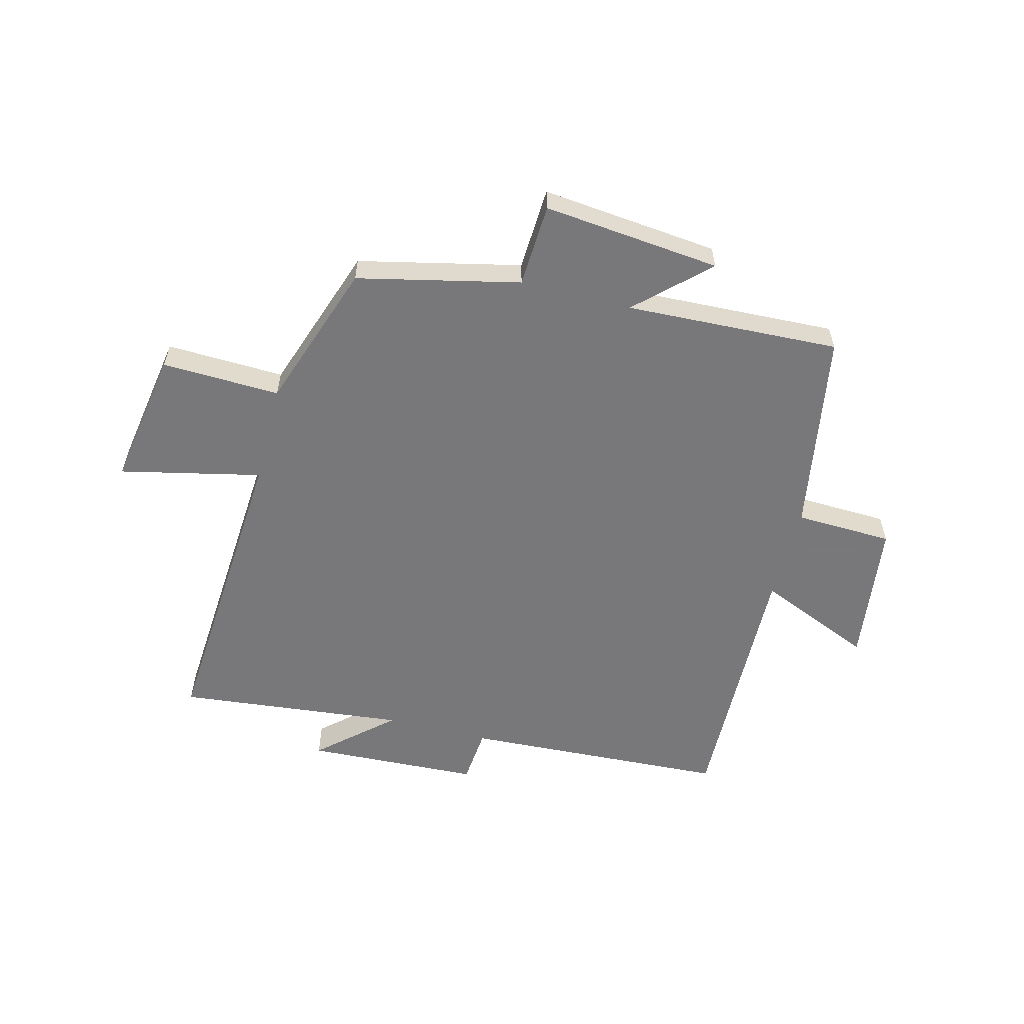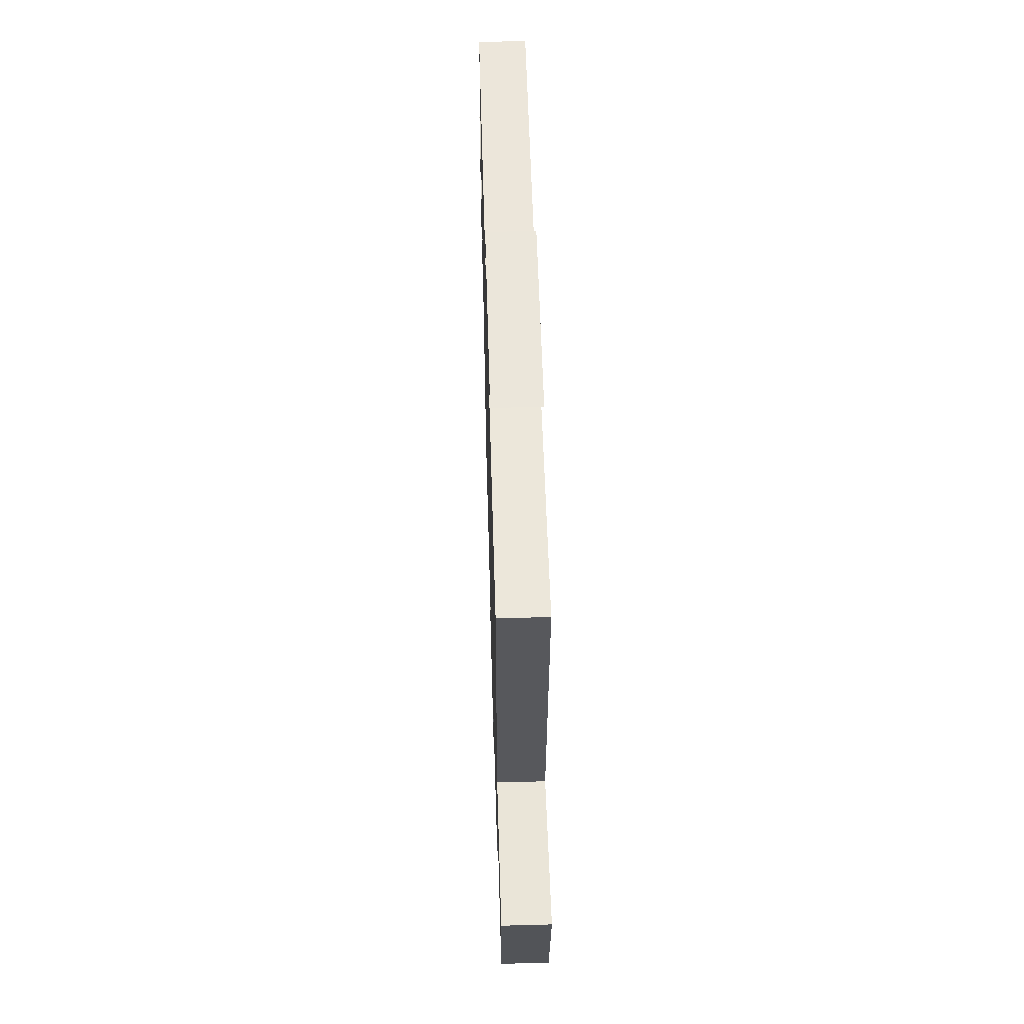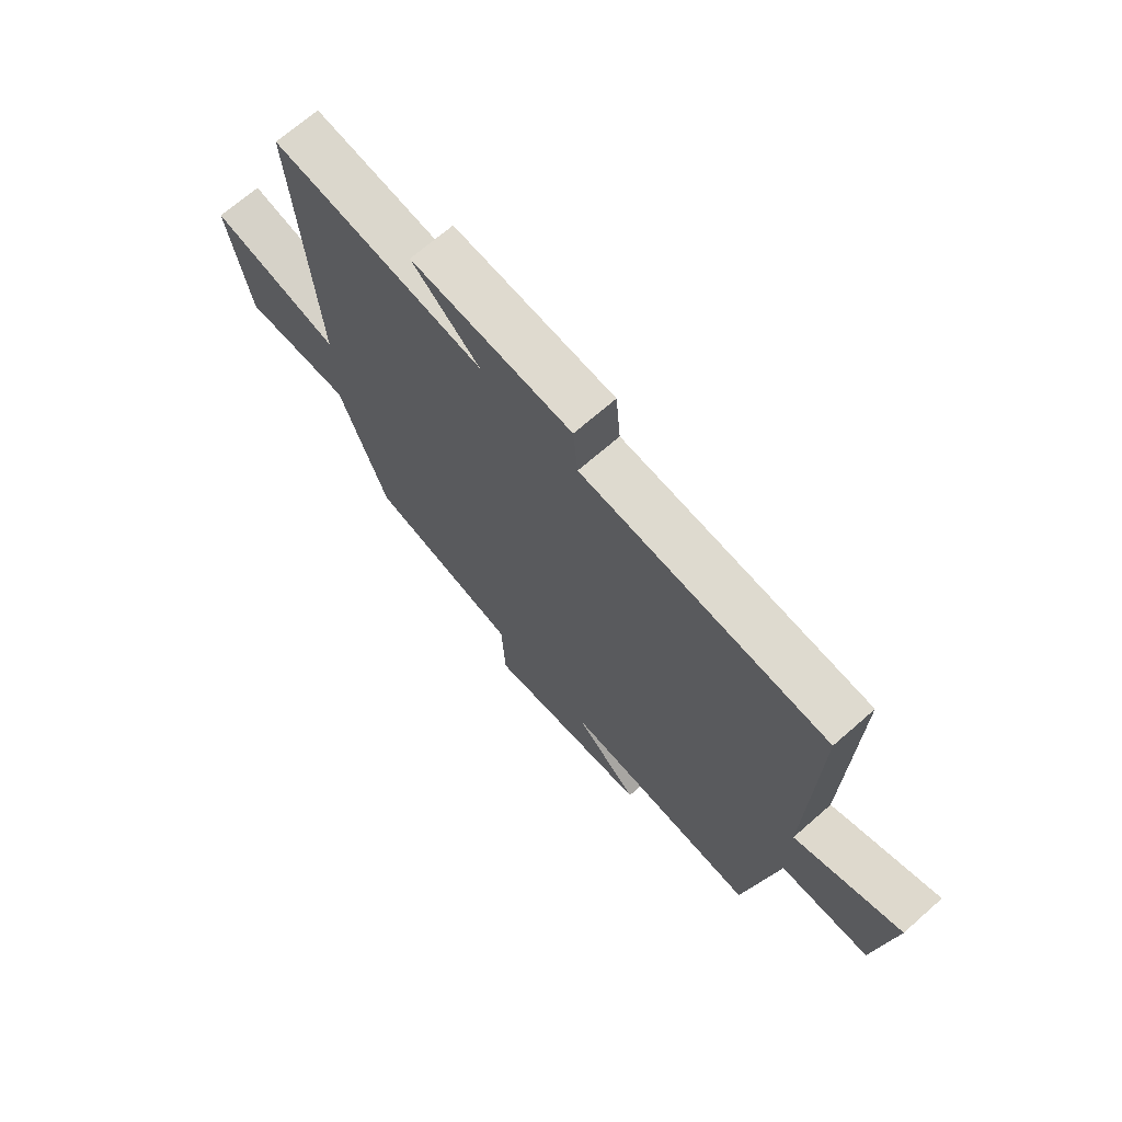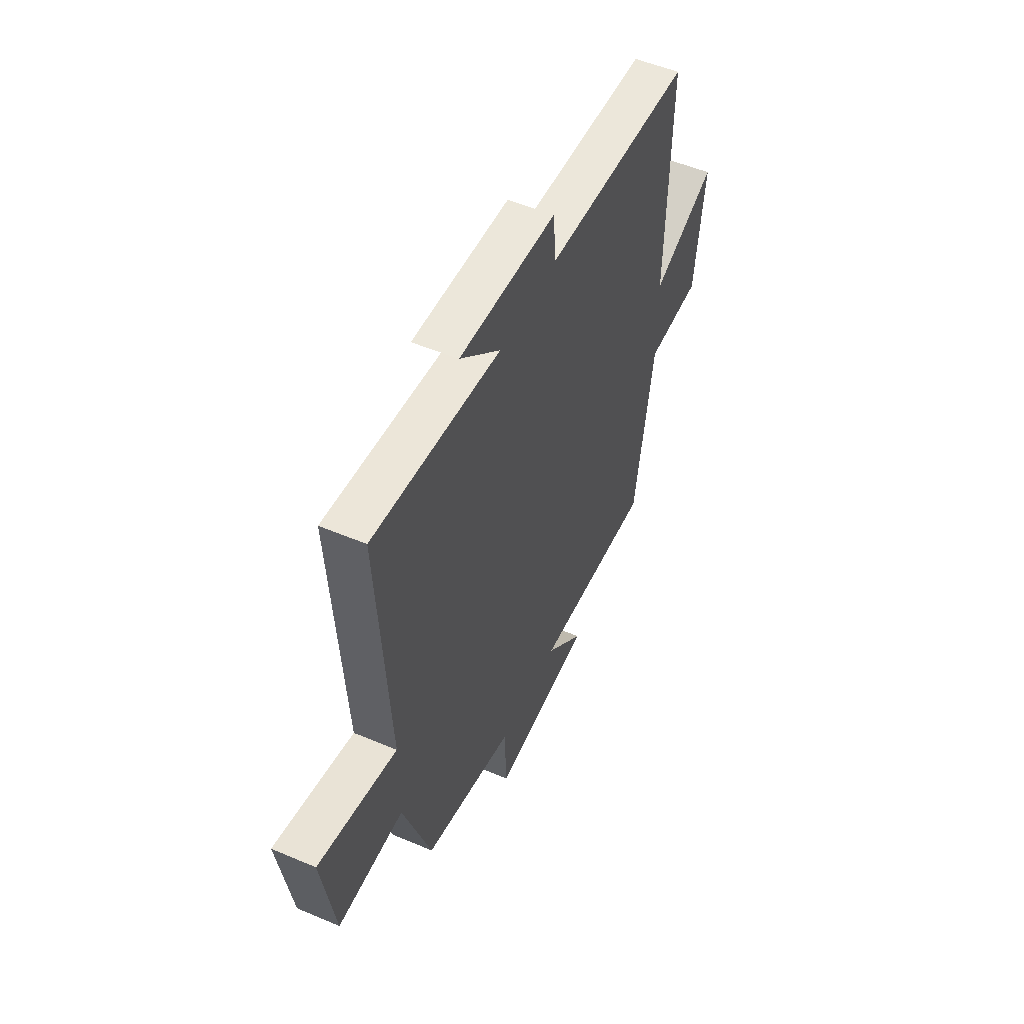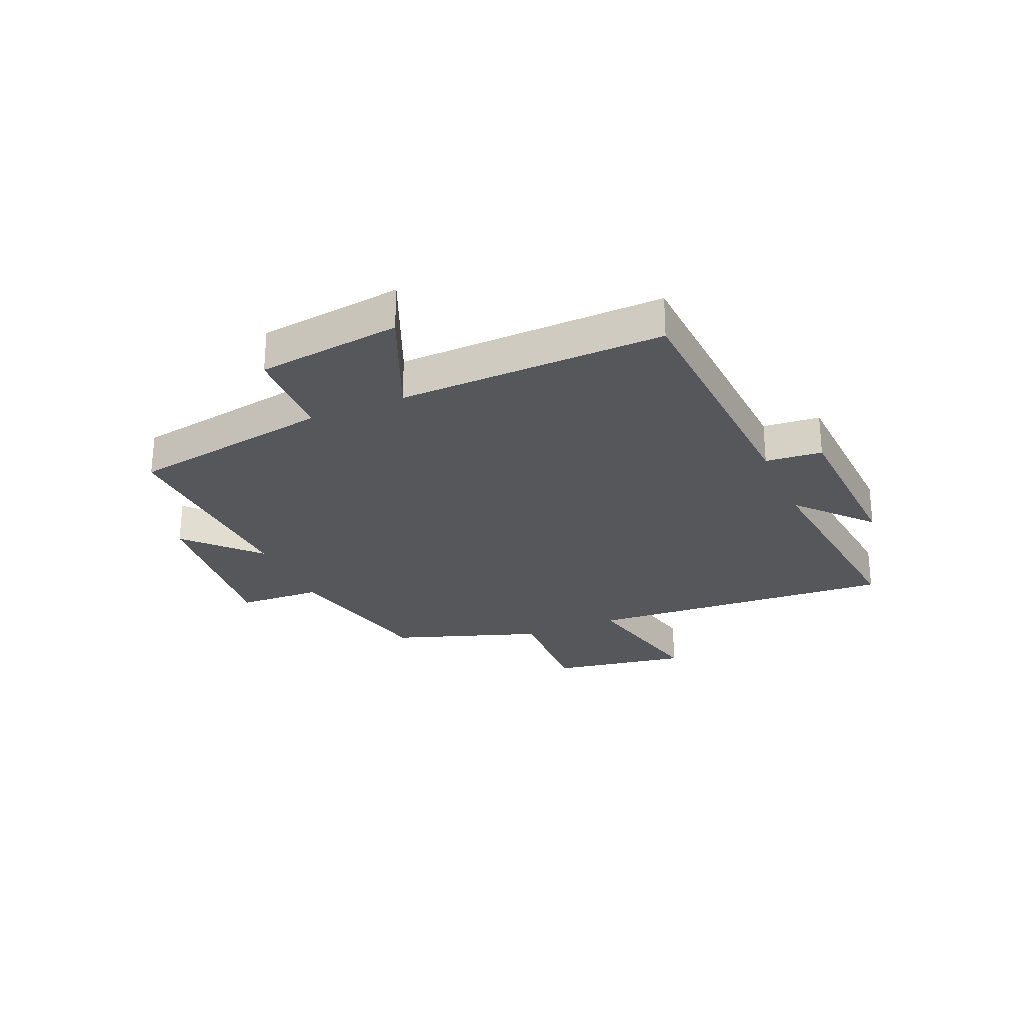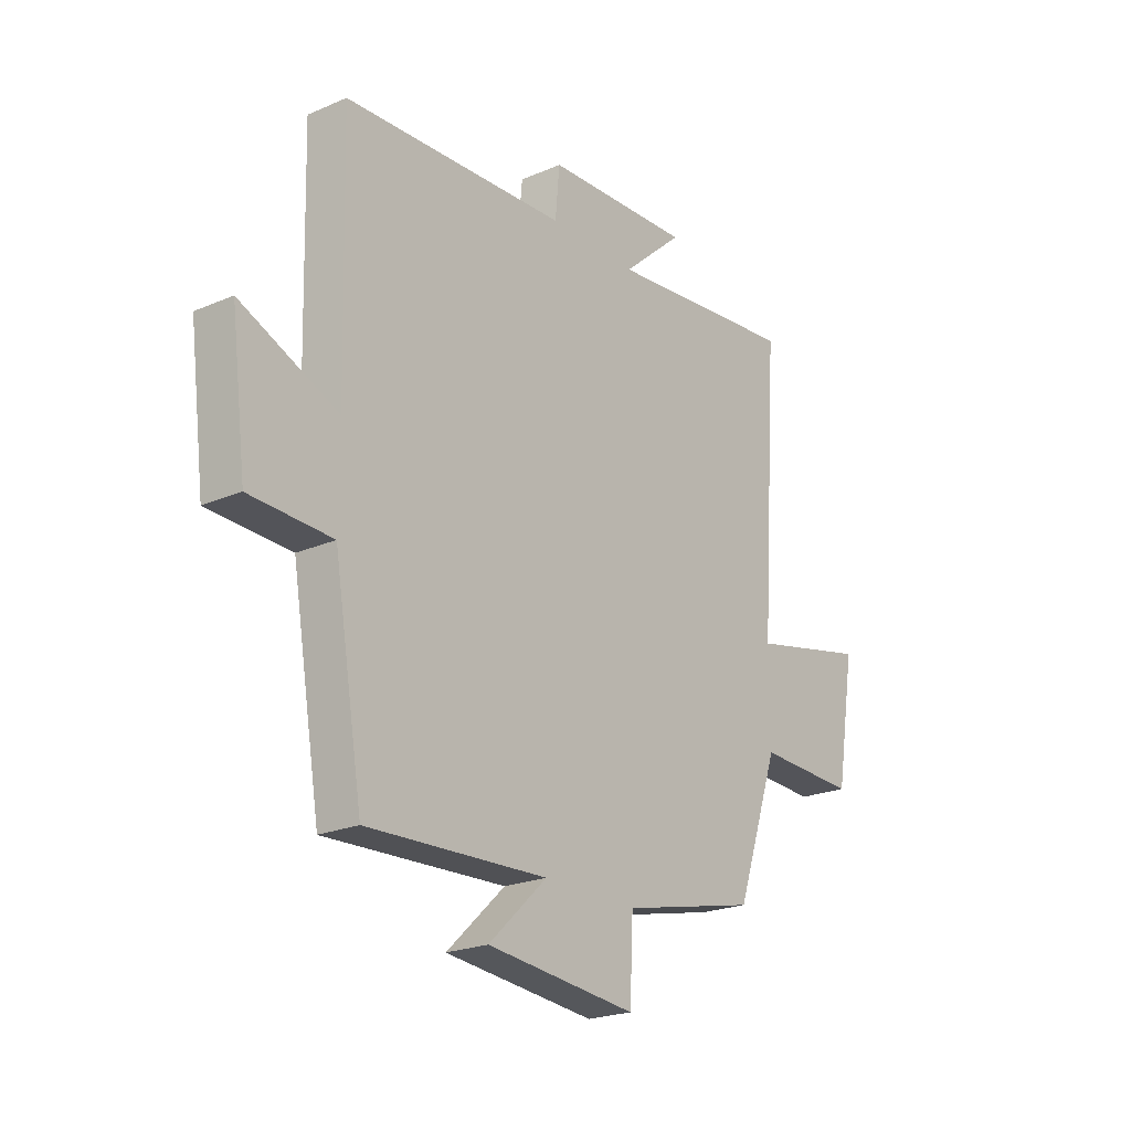
<metadata>
{"format":"obj","ext":"obj","renderer":"f3d","projection":"perspective","resolution":1024,"background":"white","views":[{"elev":-57.6,"azim":165.6,"up":"+Y"},{"elev":57.4,"azim":88.4,"up":"+Z"},{"elev":69.2,"azim":-131.3,"up":"+Z"},{"elev":52.3,"azim":114.6,"up":"+Z"},{"elev":-26.7,"azim":-66.7,"up":"+Y"},{"elev":-22.2,"azim":-53.1,"up":"+Z"}]}
</metadata>
<code>
v 0.411 0.07 -0.436
v 0.129 0.07 -0.5
v 0.122 0.07 -0.646
v -0.188 0.07 -0.614
v -0.067 0.07 -0.5
v -0.44 0.07 -0.516
v -0.5 0.07 -0.161
v -0.67 0.07 -0.155
v -0.702 0.07 0.097
v -0.5 0.07 0.011
v -0.512 0.07 0.476
v -0.049 0.07 0.5
v -0.04 0.07 0.599
v 0.264 0.07 0.613
v 0.137 0.07 0.5
v 0.537 0.07 0.542
v 0.5 0.07 0
v 0.746 0.07 0.055
v 0.706 0.07 -0.185
v 0.5 0.07 -0.178
v 0.411 0 -0.436
v 0.129 0 -0.5
v 0.122 0 -0.646
v -0.188 0 -0.614
v -0.067 0 -0.5
v -0.44 0 -0.516
v -0.5 0 -0.161
v -0.67 0 -0.155
v -0.702 0 0.097
v -0.5 0 0.011
v -0.512 0 0.476
v -0.049 0 0.5
v -0.04 0 0.599
v 0.264 0 0.613
v 0.137 0 0.5
v 0.537 0 0.542
v 0.5 0 0
v 0.746 0 0.055
v 0.706 0 -0.185
v 0.5 0 -0.178
f 17 18 19 20
f 17 20 1 2
f 15 16 17 2
f 12 13 14 15
f 10 11 12 15
f 10 15 2 3
f 7 8 9 10
f 5 6 7 10
f 5 10 3
f 3 4 5
f 40 39 38 37
f 22 21 40 37
f 22 37 36 35
f 35 34 33 32
f 35 32 31 30
f 23 22 35 30
f 30 29 28 27
f 30 27 26 25
f 23 30 25
f 25 24 23
f 1 21 22 2
f 2 22 23 3
f 3 23 24 4
f 4 24 25 5
f 5 25 26 6
f 6 26 27 7
f 7 27 28 8
f 8 28 29 9
f 9 29 30 10
f 10 30 31 11
f 11 31 32 12
f 12 32 33 13
f 13 33 34 14
f 14 34 35 15
f 15 35 36 16
f 16 36 37 17
f 17 37 38 18
f 18 38 39 19
f 19 39 40 20
f 20 40 21 1

</code>
